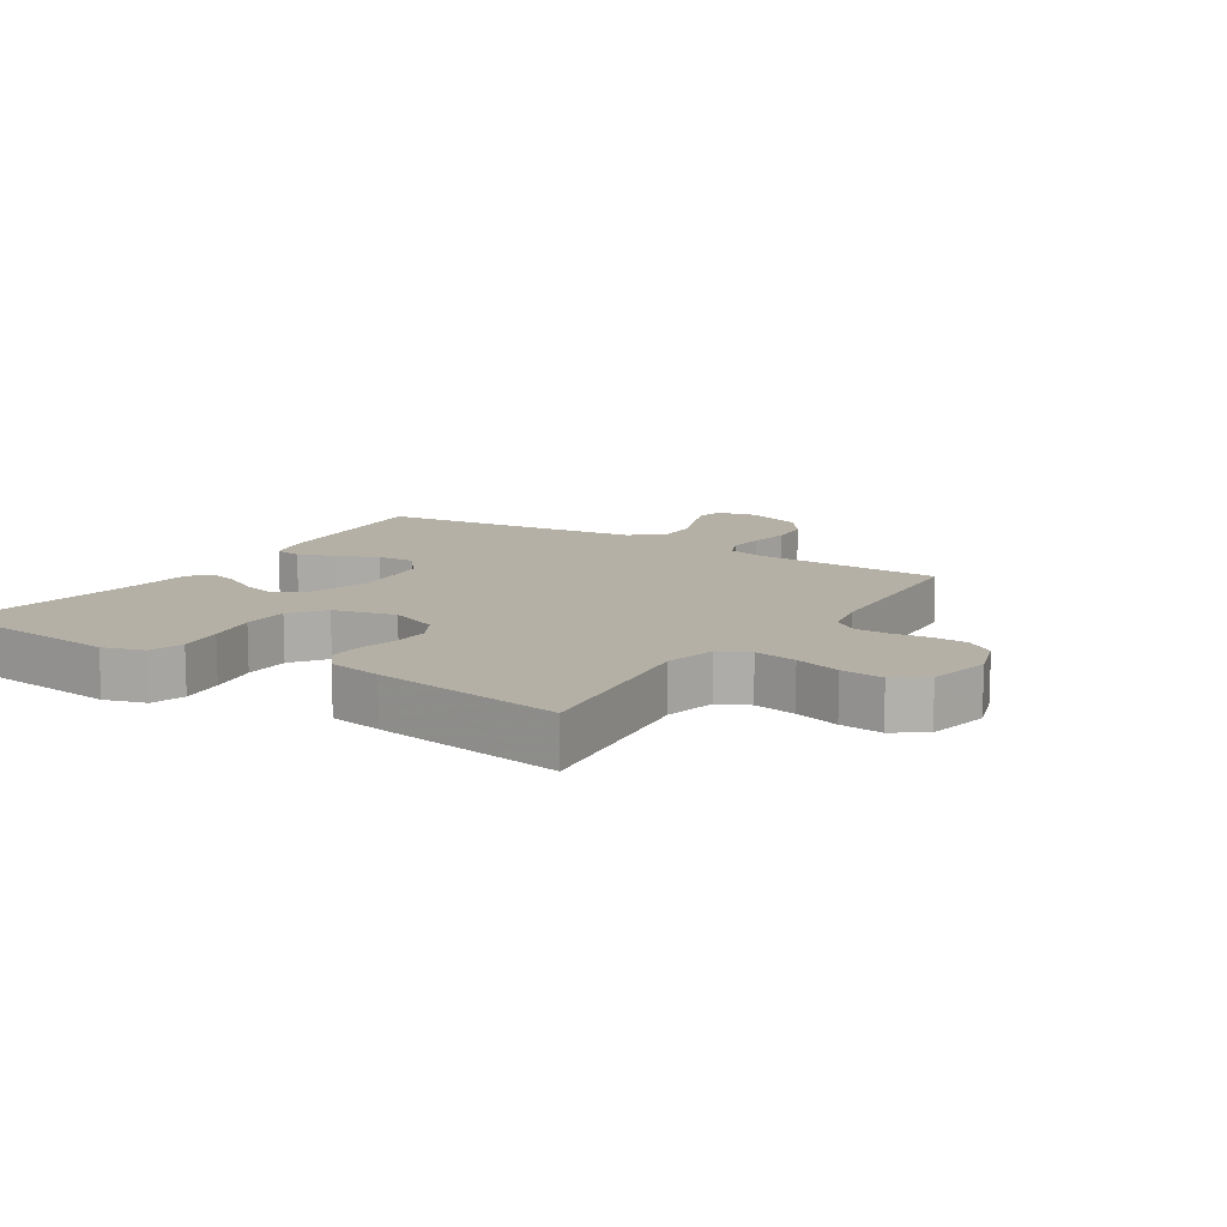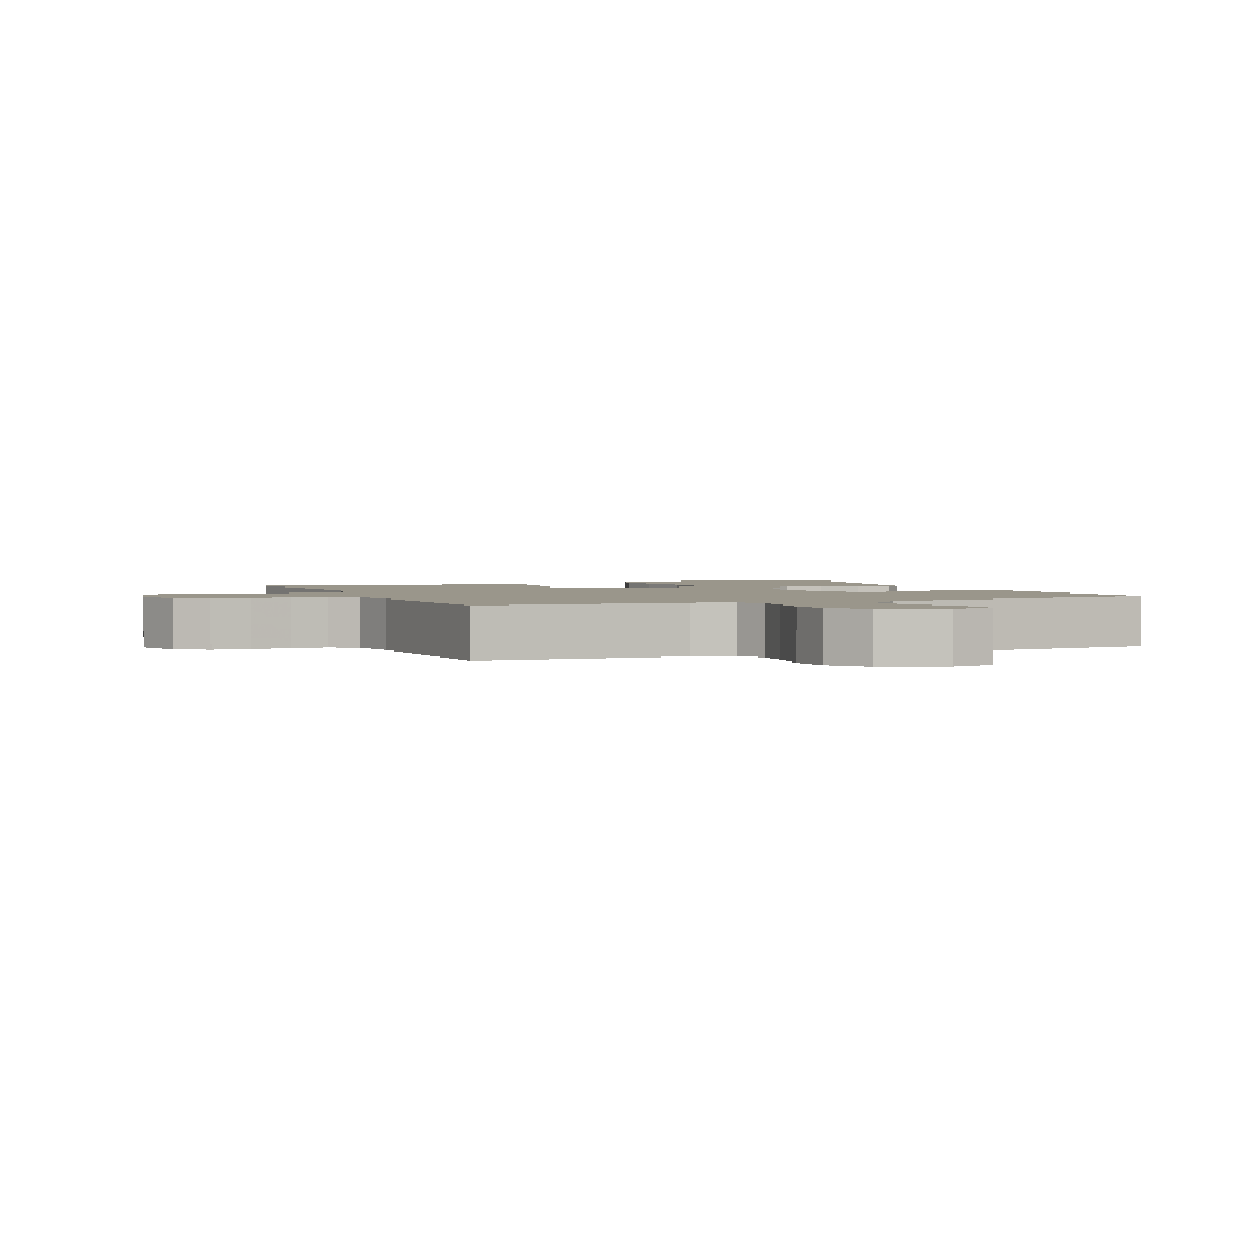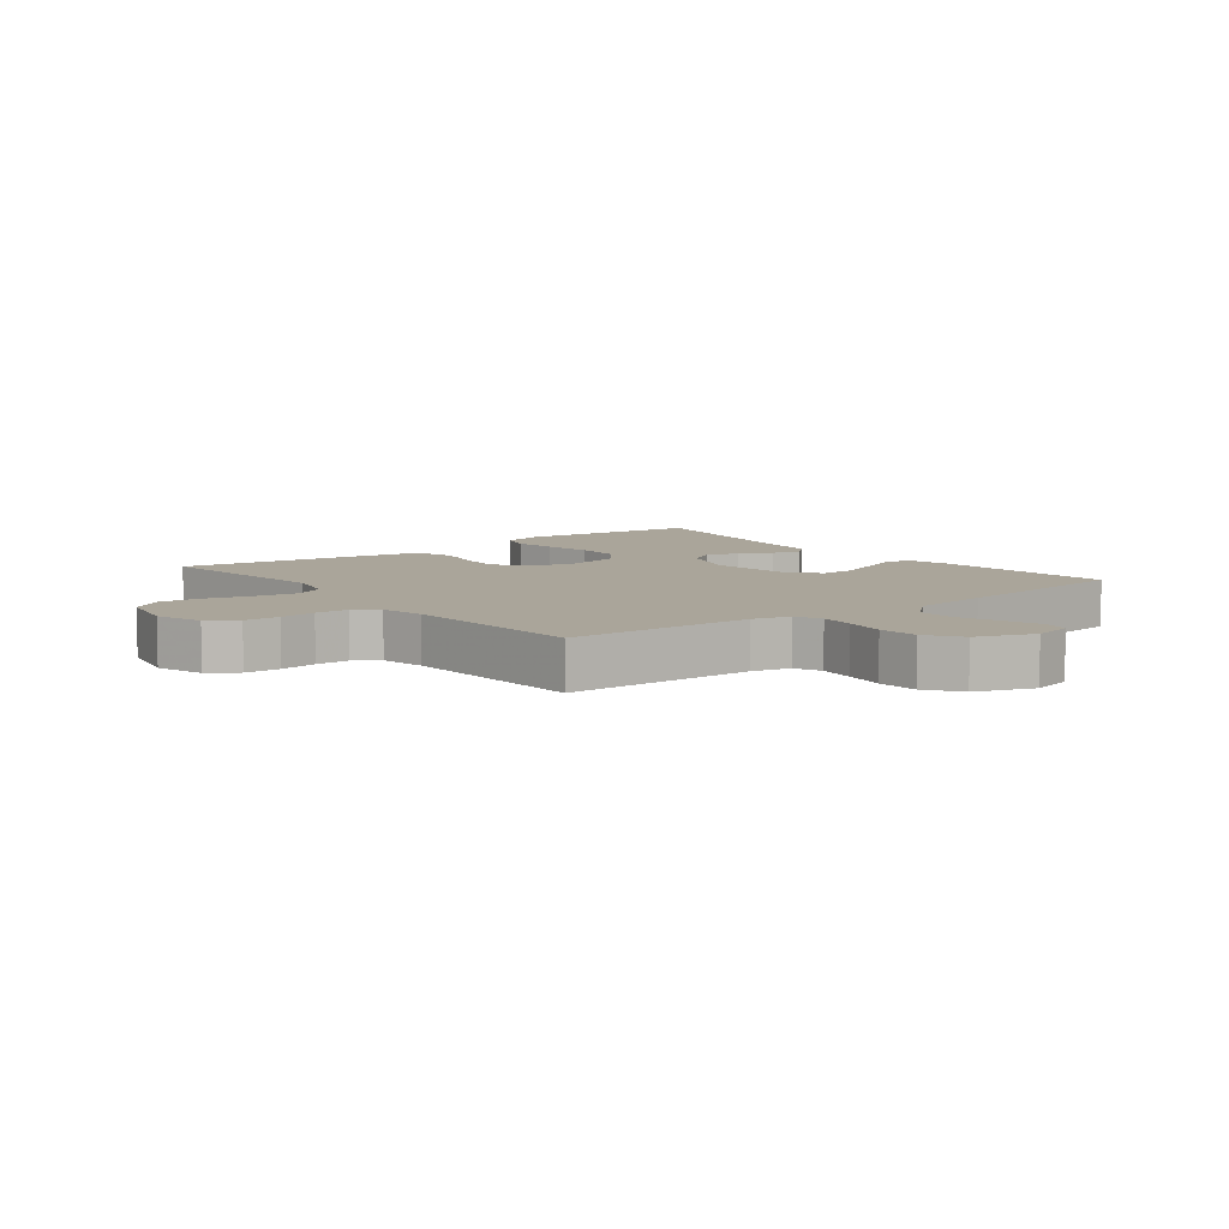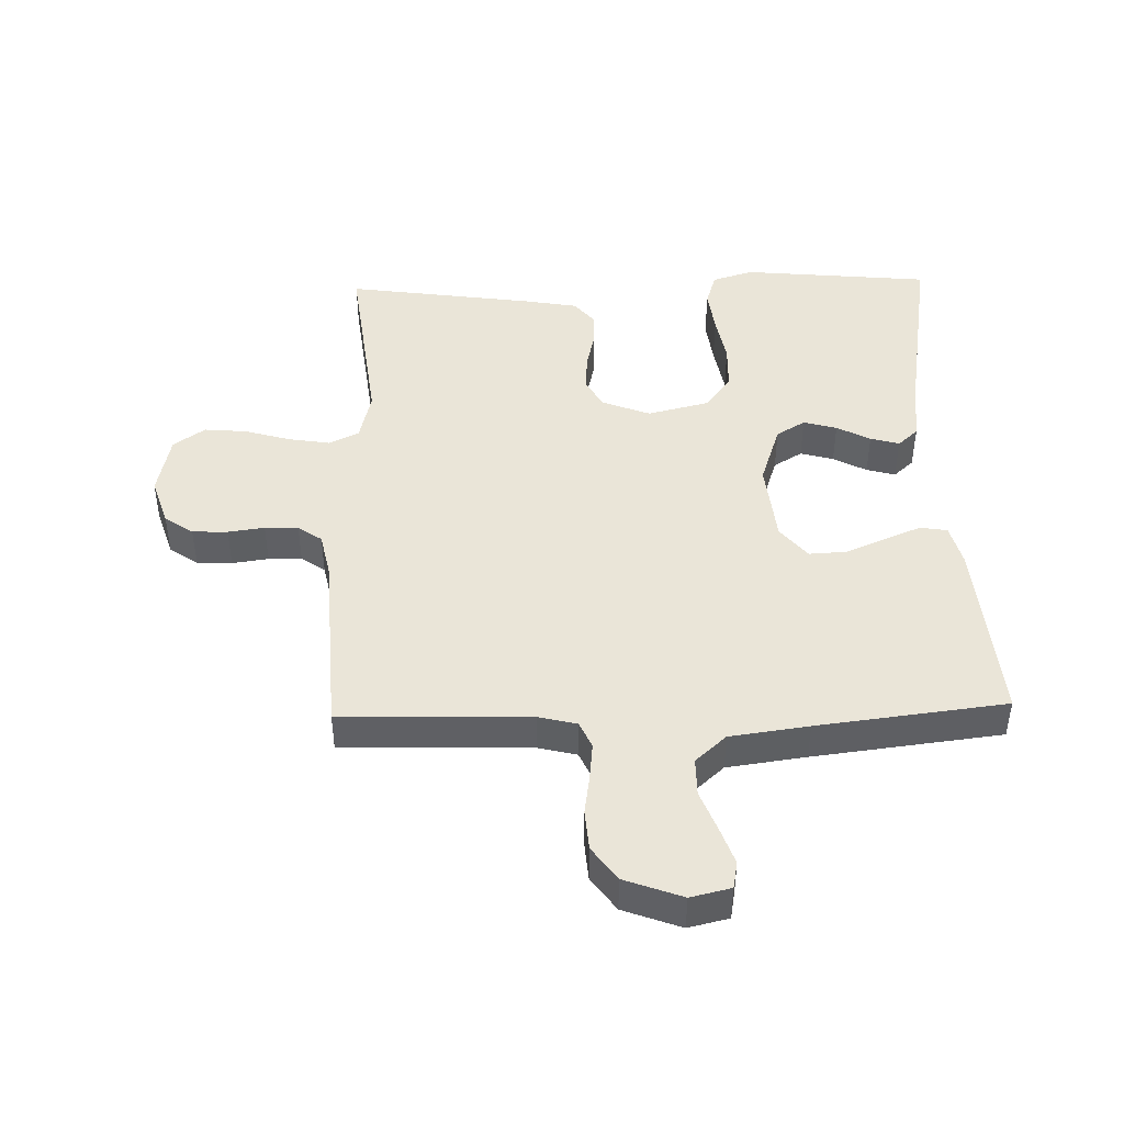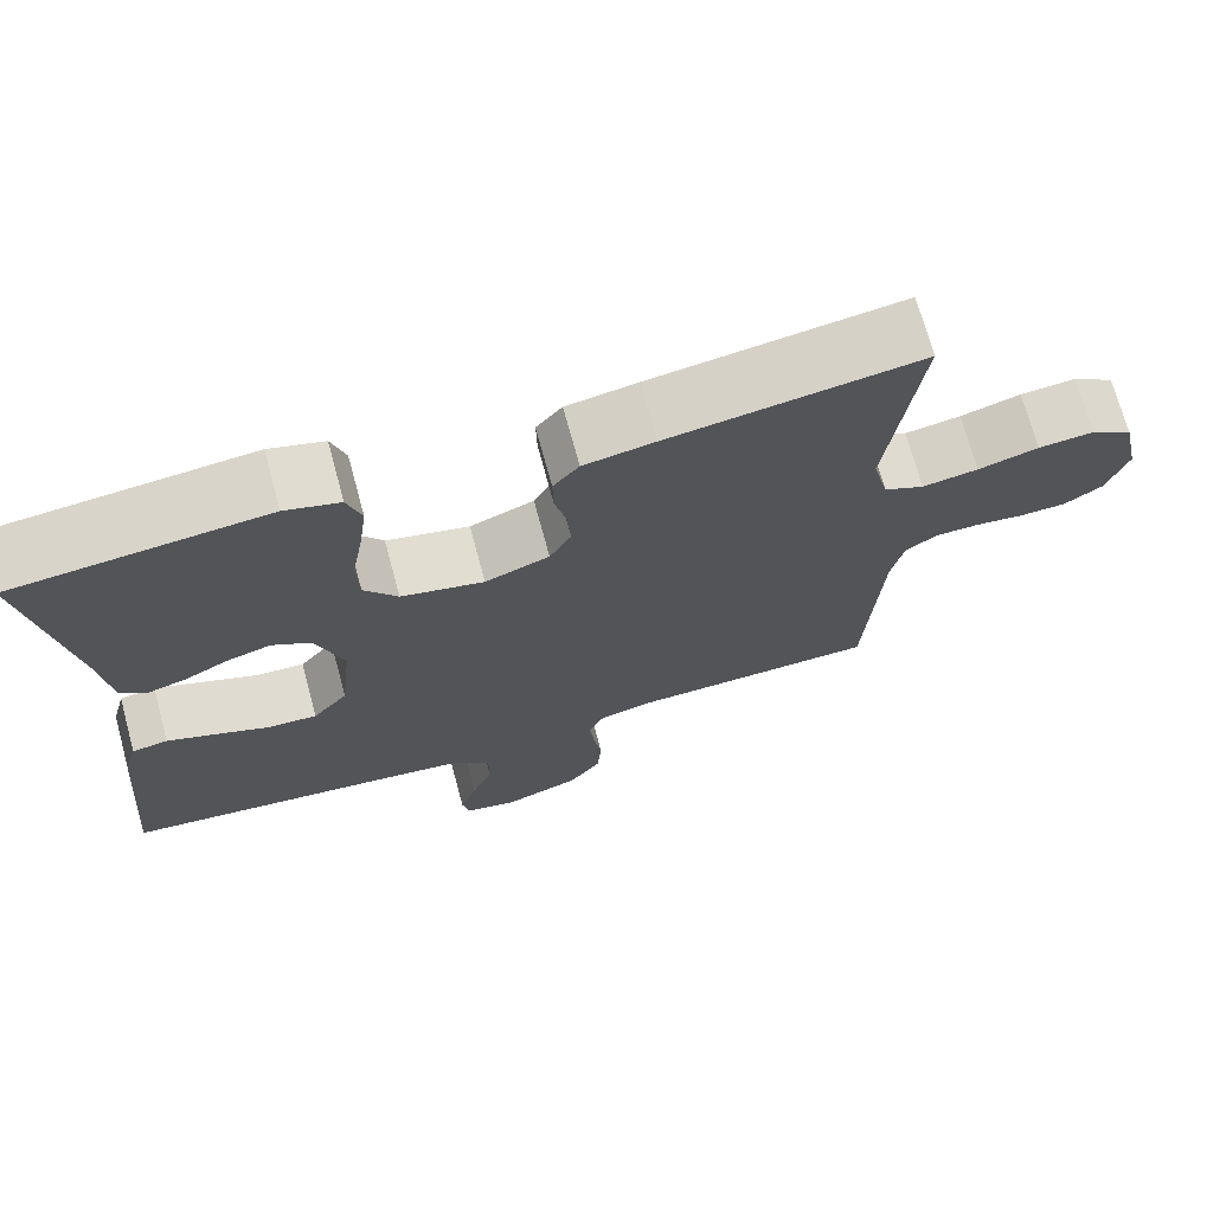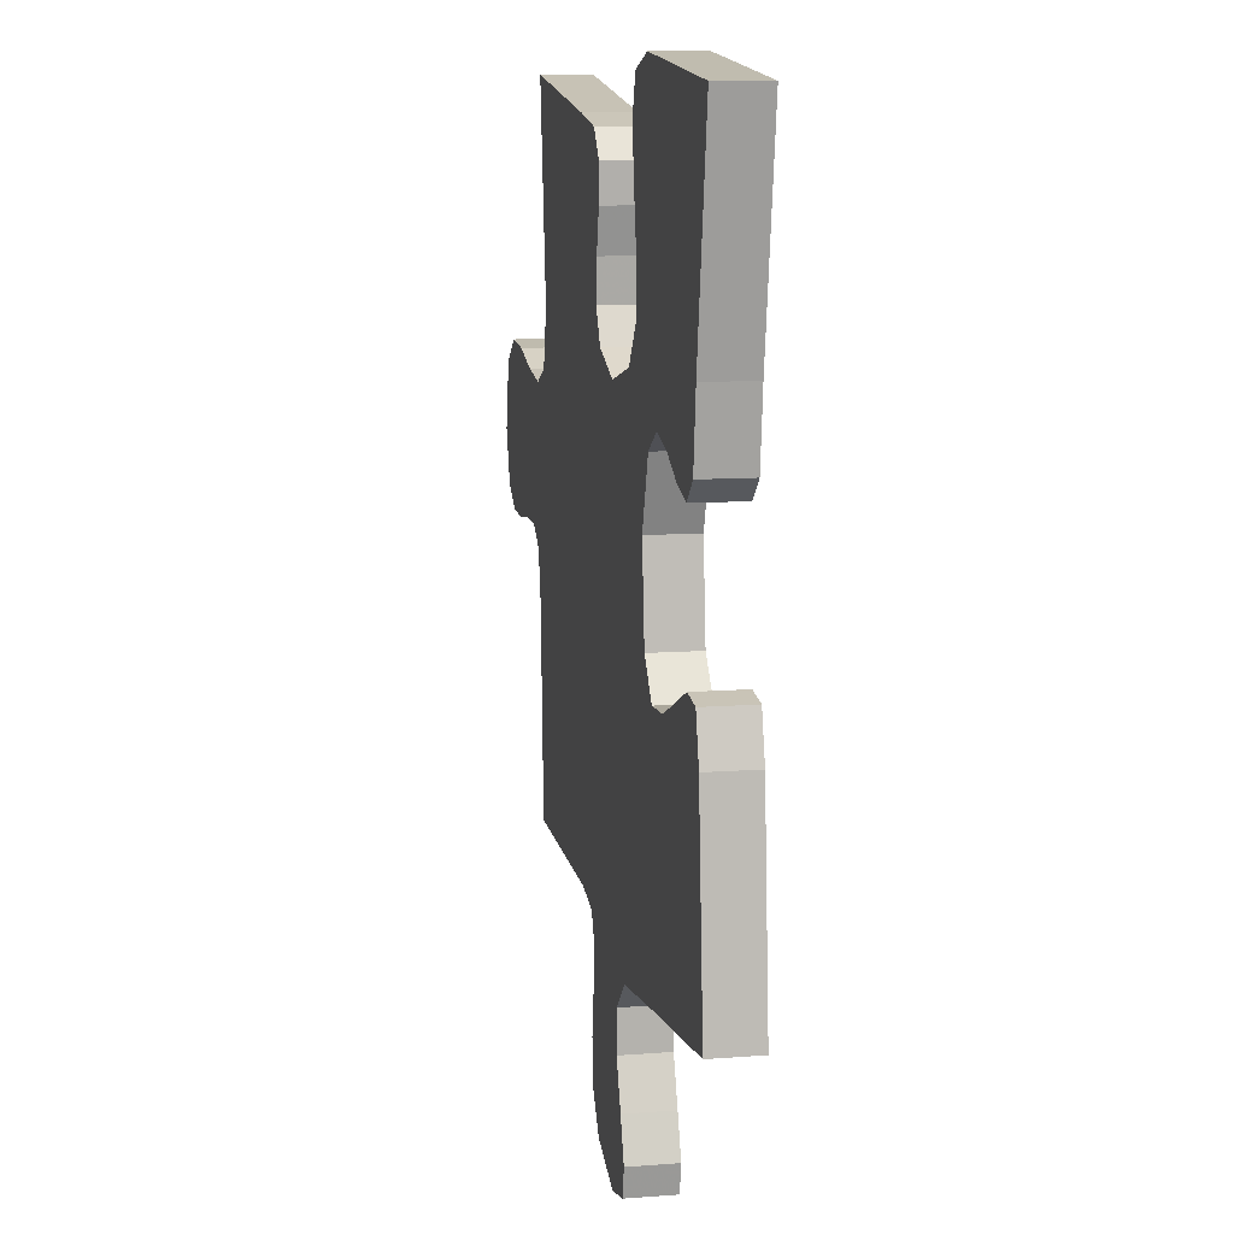
<metadata>
{"format":"obj","ext":"obj","renderer":"f3d","projection":"perspective","resolution":1024,"background":"white","views":[{"elev":11.7,"azim":32.7,"up":"+Y"},{"elev":2.3,"azim":157.4,"up":"+Y"},{"elev":7.6,"azim":142.2,"up":"+Y"},{"elev":45.2,"azim":178.5,"up":"+Y"},{"elev":71.5,"azim":-15.2,"up":"+Z"},{"elev":10.7,"azim":-100.9,"up":"+Z"}]}
</metadata>
<code>
v -0.5 0.07 -0.5
v -0.474 0.07 -0.2
v -0.457 0.07 -0.135
v -0.414 0.07 -0.128
v -0.355 0.07 -0.152
v -0.291 0.07 -0.179
v -0.232 0.07 -0.182
v -0.19 0.07 -0.131
v -0.176 0.07 0
v -0.209 0.07 0.098
v -0.255 0.07 0.126
v -0.308 0.07 0.111
v -0.361 0.07 0.083
v -0.407 0.07 0.07
v -0.439 0.07 0.099
v -0.451 0.07 0.2
v -0.5 0.07 0.5
v -0.2 0.07 0.529
v -0.135 0.07 0.509
v -0.118 0.07 0.456
v -0.127 0.07 0.385
v -0.141 0.07 0.306
v -0.139 0.07 0.233
v -0.099 0.07 0.179
v 0 0.07 0.155
v 0.077 0.07 0.185
v 0.103 0.07 0.233
v 0.099 0.07 0.291
v 0.085 0.07 0.351
v 0.084 0.07 0.404
v 0.115 0.07 0.442
v 0.2 0.07 0.457
v 0.5 0.07 0.5
v 0.463 0.07 0.2
v 0.482 0.07 0.119
v 0.53 0.07 0.096
v 0.597 0.07 0.107
v 0.669 0.07 0.128
v 0.736 0.07 0.134
v 0.786 0.07 0.099
v 0.807 0.07 0
v 0.782 0.07 -0.076
v 0.737 0.07 -0.107
v 0.681 0.07 -0.109
v 0.623 0.07 -0.101
v 0.57 0.07 -0.102
v 0.532 0.07 -0.129
v 0.517 0.07 -0.2
v 0.5 0.07 -0.5
v 0.2 0.07 -0.508
v 0.139 0.07 -0.523
v 0.12 0.07 -0.565
v 0.126 0.07 -0.622
v 0.136 0.07 -0.687
v 0.131 0.07 -0.751
v 0.092 0.07 -0.805
v 0 0.07 -0.839
v -0.064 0.07 -0.824
v -0.072 0.07 -0.781
v -0.051 0.07 -0.722
v -0.026 0.07 -0.657
v -0.026 0.07 -0.597
v -0.075 0.07 -0.553
v -0.2 0.07 -0.536
v -0.5 0 -0.5
v -0.474 0 -0.2
v -0.457 0 -0.135
v -0.414 0 -0.128
v -0.355 0 -0.152
v -0.291 0 -0.179
v -0.232 0 -0.182
v -0.19 0 -0.131
v -0.176 0 0
v -0.209 0 0.098
v -0.255 0 0.126
v -0.308 0 0.111
v -0.361 0 0.083
v -0.407 0 0.07
v -0.439 0 0.099
v -0.451 0 0.2
v -0.5 0 0.5
v -0.2 0 0.529
v -0.135 0 0.509
v -0.118 0 0.456
v -0.127 0 0.385
v -0.141 0 0.306
v -0.139 0 0.233
v -0.099 0 0.179
v 0 0 0.155
v 0.077 0 0.185
v 0.103 0 0.233
v 0.099 0 0.291
v 0.085 0 0.351
v 0.084 0 0.404
v 0.115 0 0.442
v 0.2 0 0.457
v 0.5 0 0.5
v 0.463 0 0.2
v 0.482 0 0.119
v 0.53 0 0.096
v 0.597 0 0.107
v 0.669 0 0.128
v 0.736 0 0.134
v 0.786 0 0.099
v 0.807 0 0
v 0.782 0 -0.076
v 0.737 0 -0.107
v 0.681 0 -0.109
v 0.623 0 -0.101
v 0.57 0 -0.102
v 0.532 0 -0.129
v 0.517 0 -0.2
v 0.5 0 -0.5
v 0.2 0 -0.508
v 0.139 0 -0.523
v 0.12 0 -0.565
v 0.126 0 -0.622
v 0.136 0 -0.687
v 0.131 0 -0.751
v 0.092 0 -0.805
v 0 0 -0.839
v -0.064 0 -0.824
v -0.072 0 -0.781
v -0.051 0 -0.722
v -0.026 0 -0.657
v -0.026 0 -0.597
v -0.075 0 -0.553
v -0.2 0 -0.536
f 59 60 61
f 58 59 61
f 57 58 61
f 56 57 61
f 55 56 61
f 54 55 61
f 53 54 61
f 52 53 61 62
f 51 52 62 63
f 48 49 50
f 51 63 64
f 50 51 64
f 48 50 64
f 47 48 64
f 43 44 45
f 42 43 45
f 41 42 45
f 40 41 45
f 39 40 45
f 38 39 45
f 37 38 45
f 36 37 45 46
f 47 64 1
f 46 47 1
f 36 46 1
f 35 36 1
f 32 33 34
f 31 32 34
f 30 31 34
f 29 30 34
f 28 29 34
f 20 21 22
f 19 20 22
f 18 19 22
f 17 18 22
f 16 17 22
f 16 22 23
f 15 16 23
f 14 15 23
f 13 14 23
f 12 13 23
f 11 12 23 24
f 4 5 6
f 3 4 6
f 2 3 6
f 1 2 6
f 1 6 7
f 35 1 7
f 27 28 34 35
f 26 27 35
f 25 26 35
f 10 11 24 25
f 9 10 25 35
f 8 9 35
f 7 8 35
f 125 124 123
f 125 123 122
f 125 122 121
f 125 121 120
f 125 120 119
f 125 119 118
f 125 118 117
f 126 125 117 116
f 127 126 116 115
f 114 113 112
f 128 127 115
f 128 115 114
f 128 114 112
f 128 112 111
f 109 108 107
f 109 107 106
f 109 106 105
f 109 105 104
f 109 104 103
f 109 103 102
f 109 102 101
f 110 109 101 100
f 65 128 111
f 65 111 110
f 65 110 100
f 65 100 99
f 98 97 96
f 98 96 95
f 98 95 94
f 98 94 93
f 98 93 92
f 86 85 84
f 86 84 83
f 86 83 82
f 86 82 81
f 86 81 80
f 87 86 80
f 87 80 79
f 87 79 78
f 87 78 77
f 87 77 76
f 88 87 76 75
f 70 69 68
f 70 68 67
f 70 67 66
f 70 66 65
f 71 70 65
f 71 65 99
f 99 98 92 91
f 99 91 90
f 99 90 89
f 89 88 75 74
f 99 89 74 73
f 99 73 72
f 99 72 71
f 1 65 66 2
f 2 66 67 3
f 3 67 68 4
f 4 68 69 5
f 5 69 70 6
f 6 70 71 7
f 7 71 72 8
f 8 72 73 9
f 9 73 74 10
f 10 74 75 11
f 11 75 76 12
f 12 76 77 13
f 13 77 78 14
f 14 78 79 15
f 15 79 80 16
f 16 80 81 17
f 17 81 82 18
f 18 82 83 19
f 19 83 84 20
f 20 84 85 21
f 21 85 86 22
f 22 86 87 23
f 23 87 88 24
f 24 88 89 25
f 25 89 90 26
f 26 90 91 27
f 27 91 92 28
f 28 92 93 29
f 29 93 94 30
f 30 94 95 31
f 31 95 96 32
f 32 96 97 33
f 33 97 98 34
f 34 98 99 35
f 35 99 100 36
f 36 100 101 37
f 37 101 102 38
f 38 102 103 39
f 39 103 104 40
f 40 104 105 41
f 41 105 106 42
f 42 106 107 43
f 43 107 108 44
f 44 108 109 45
f 45 109 110 46
f 46 110 111 47
f 47 111 112 48
f 48 112 113 49
f 49 113 114 50
f 50 114 115 51
f 51 115 116 52
f 52 116 117 53
f 53 117 118 54
f 54 118 119 55
f 55 119 120 56
f 56 120 121 57
f 57 121 122 58
f 58 122 123 59
f 59 123 124 60
f 60 124 125 61
f 61 125 126 62
f 62 126 127 63
f 63 127 128 64
f 64 128 65 1

</code>
